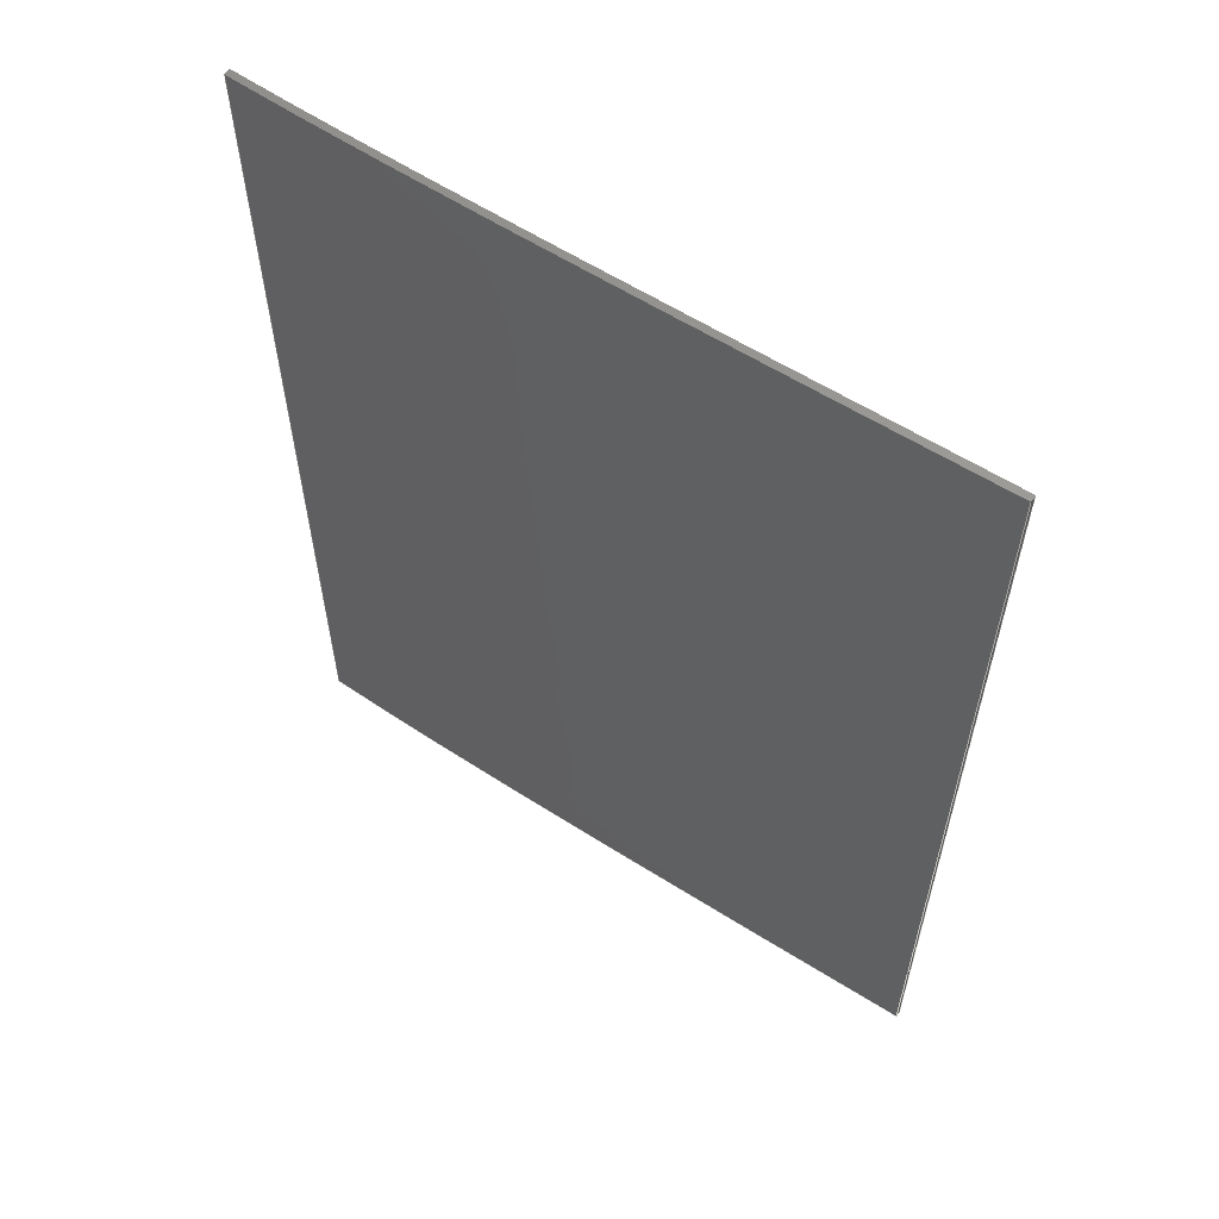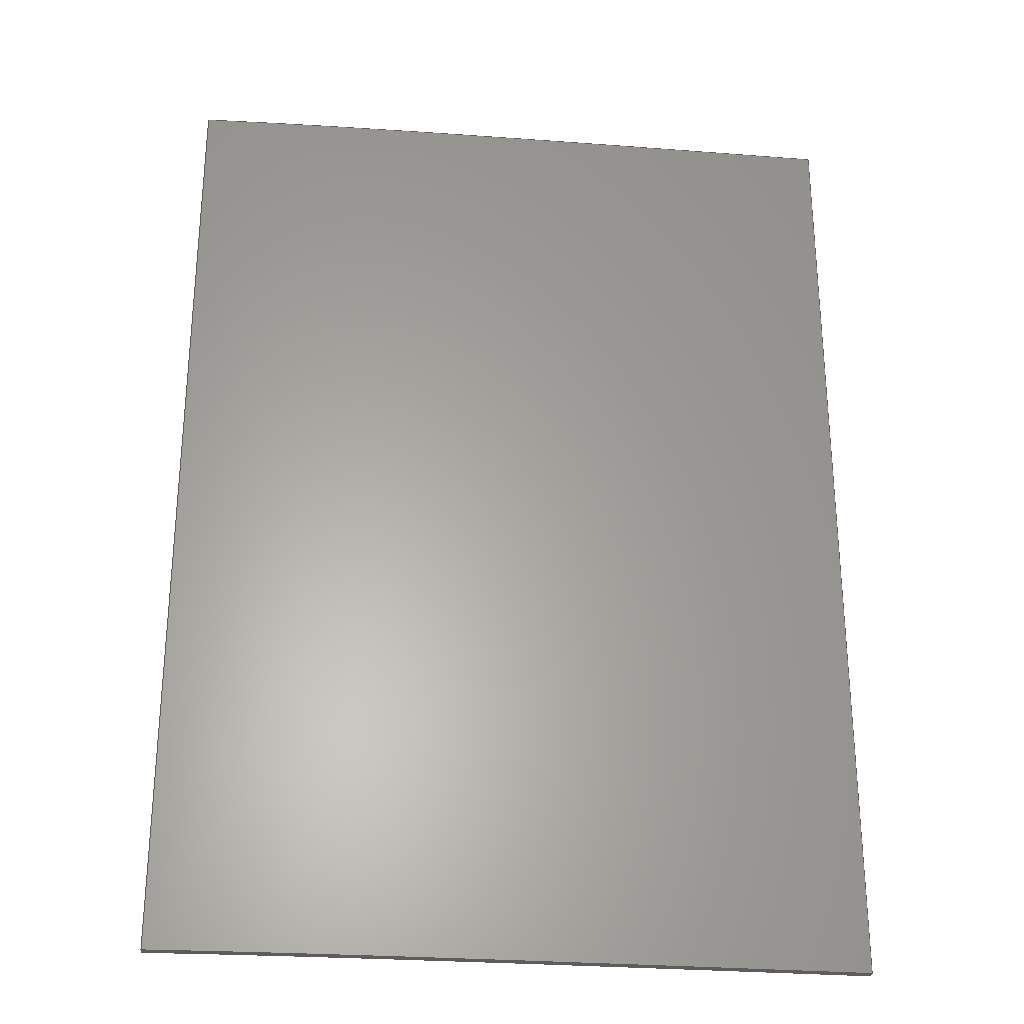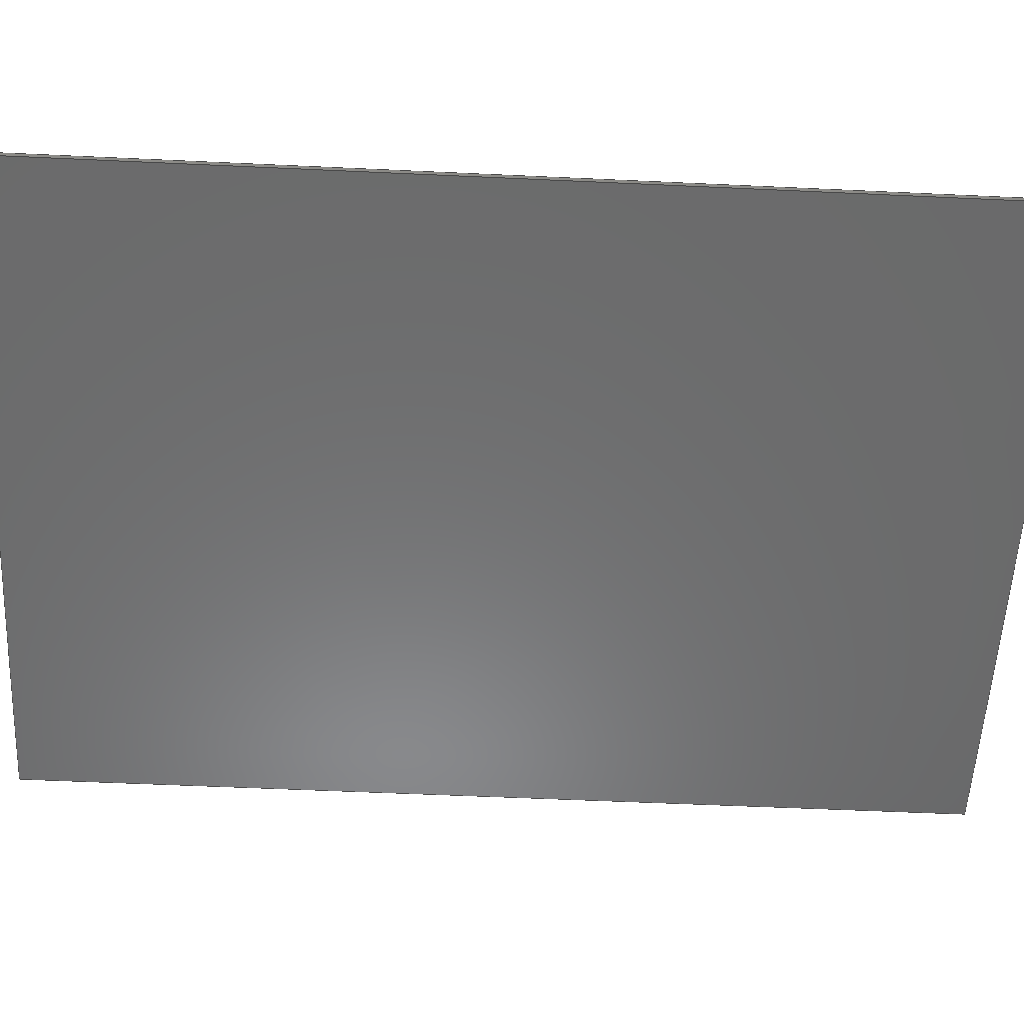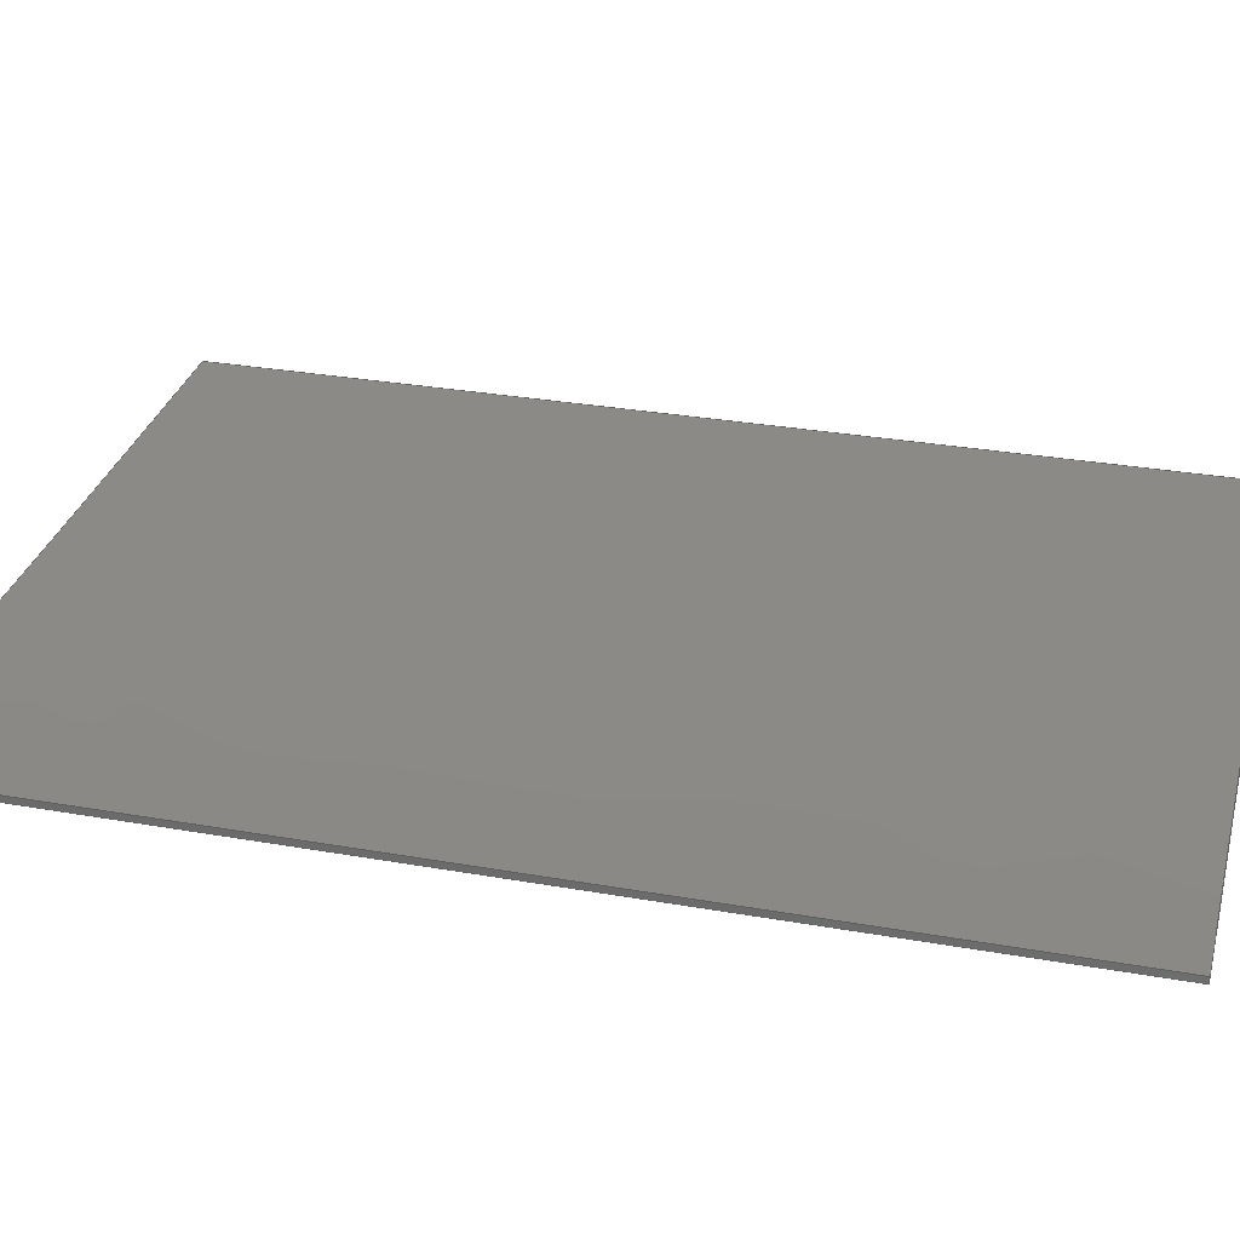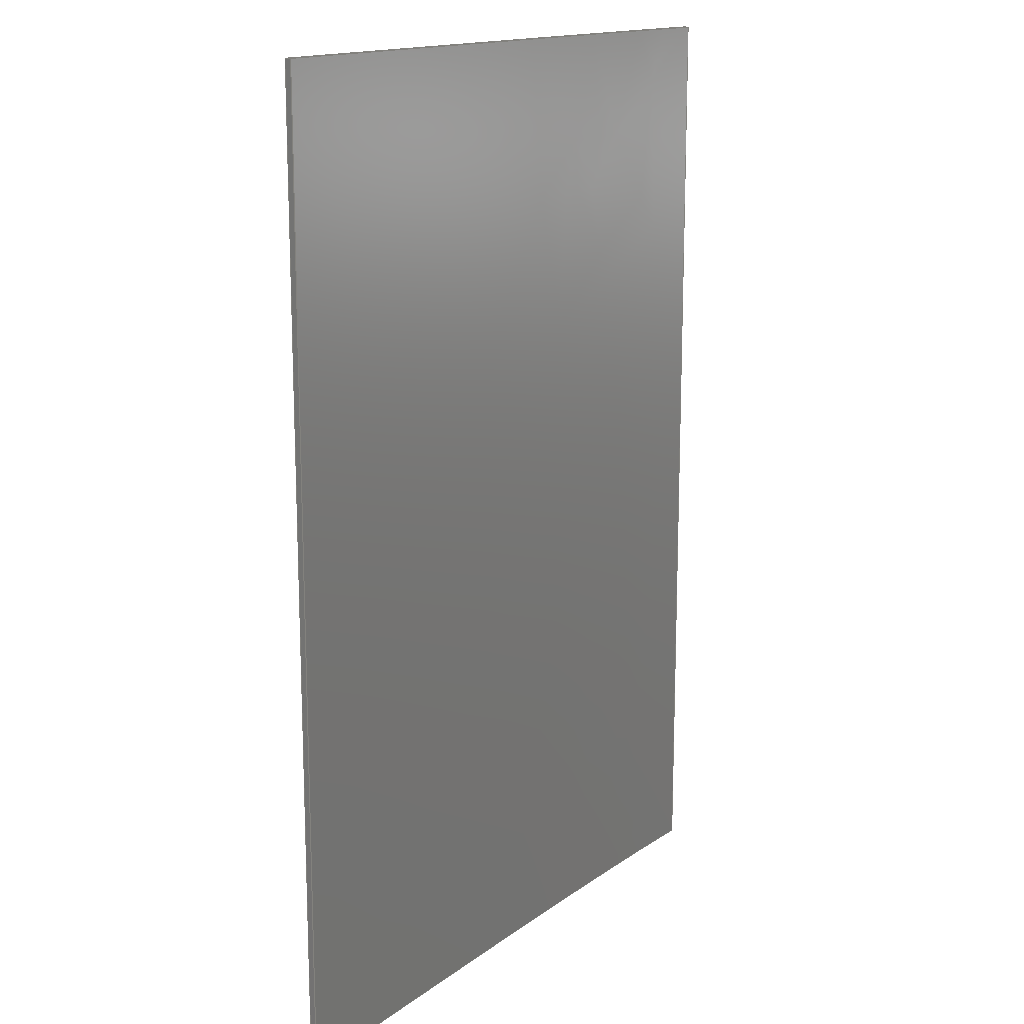
<metadata>
{"format":"step","ext":"stp","renderer":"f3d","projection":"perspective","resolution":1024,"background":"white","views":[{"elev":60.1,"azim":34.5,"up":"+Z"},{"elev":-28.1,"azim":-5.0,"up":"+Z"},{"elev":-55.5,"azim":87.2,"up":"+Y"},{"elev":29.8,"azim":-75.4,"up":"+Y"},{"elev":15.1,"azim":125.1,"up":"+Z"}]}
</metadata>
<code>
ISO-10303-21;
DATA;
#1=PRODUCT('W56_Skin_Mid1_Bottom_Balsa_2mm','','',(#2)) ;
#2=PRODUCT_CONTEXT(' ',#3,'mechanical') ;
#3=APPLICATION_CONTEXT('managed model based 3d engineering') ;
#4=PRODUCT_DEFINITION('',' ',#214,#5) ;
#5=PRODUCT_DEFINITION_CONTEXT('part definition',#3,' ') ;
#6=PRODUCT_DEFINITION_SHAPE(' ',' ',#4) ;
#7=MECHANICAL_DESIGN_GEOMETRIC_PRESENTATION_REPRESENTATION(' ',(#87),#221) ;
#8=PRODUCT_CATEGORY('part','specification') ;
#9=SHAPE_REPRESENTATION(' ',(#123),#221) ;
#10=CARTESIAN_POINT(' ',(0,0,0)) ;
#11=CARTESIAN_POINT('Axis2P3D Location',(263.6,22.45,-1.058)) ;
#12=CARTESIAN_POINT('Line Origine',(344.2,-5.27,1.382)) ;
#13=CARTESIAN_POINT('Vertex',(344.2,-4.27,1.295)) ;
#14=CARTESIAN_POINT('Vertex',(344.2,-6.269,1.47)) ;
#15=CARTESIAN_POINT('Control Point',(107.8,-10.78,1.821)) ;
#16=CARTESIAN_POINT('Control Point',(135.2,-11.25,1.866)) ;
#17=CARTESIAN_POINT('Control Point',(162.6,-11.01,1.85)) ;
#18=CARTESIAN_POINT('Control Point',(188.4,-10.61,1.82)) ;
#19=CARTESIAN_POINT('Control Point',(236,-9.549,1.736)) ;
#20=CARTESIAN_POINT('Control Point',(283.6,-8.177,1.625)) ;
#21=CARTESIAN_POINT('Control Point',(303.8,-7.561,1.575)) ;
#22=CARTESIAN_POINT('Control Point',(324,-6.923,1.523)) ;
#23=CARTESIAN_POINT('Control Point',(344.2,-6.269,1.47)) ;
#24=CARTESIAN_POINT('Vertex',(107.8,-10.78,1.821)) ;
#25=CARTESIAN_POINT('Line Origine',(107.8,-9.784,1.733)) ;
#26=CARTESIAN_POINT('Vertex',(107.8,-8.784,1.646)) ;
#27=CARTESIAN_POINT('Control Point',(107.8,-8.784,1.646)) ;
#28=CARTESIAN_POINT('Control Point',(138.6,-9.305,1.697)) ;
#29=CARTESIAN_POINT('Control Point',(169.7,-8.94,1.671)) ;
#30=CARTESIAN_POINT('Control Point',(198.3,-8.436,1.632)) ;
#31=CARTESIAN_POINT('Control Point',(246.1,-7.274,1.539)) ;
#32=CARTESIAN_POINT('Control Point',(293.7,-5.865,1.425)) ;
#33=CARTESIAN_POINT('Control Point',(310.5,-5.347,1.383)) ;
#34=CARTESIAN_POINT('Control Point',(327.3,-4.814,1.339)) ;
#35=CARTESIAN_POINT('Control Point',(344.2,-4.27,1.295)) ;
#36=CARTESIAN_POINT('Axis2P3D Location',(0,0,331)) ;
#37=CARTESIAN_POINT('Line Origine',(107.8,-9.784,331)) ;
#38=CARTESIAN_POINT('Vertex',(107.8,-8.784,331)) ;
#39=CARTESIAN_POINT('Vertex',(107.8,-10.78,331)) ;
#40=CARTESIAN_POINT('Control Point',(107.8,-10.78,331)) ;
#41=CARTESIAN_POINT('Control Point',(140.4,-11.34,331)) ;
#42=CARTESIAN_POINT('Control Point',(180,-11.01,331)) ;
#43=CARTESIAN_POINT('Control Point',(227.1,-9.913,331)) ;
#44=CARTESIAN_POINT('Control Point',(282.3,-8.271,331)) ;
#45=CARTESIAN_POINT('Control Point',(344.2,-6.269,331)) ;
#46=CARTESIAN_POINT('Vertex',(344.2,-6.269,331)) ;
#47=CARTESIAN_POINT('Line Origine',(344.2,-5.27,331)) ;
#48=CARTESIAN_POINT('Vertex',(344.2,-4.27,331)) ;
#49=CARTESIAN_POINT('Control Point',(344.2,-4.27,331)) ;
#50=CARTESIAN_POINT('Control Point',(323.6,-4.935,331)) ;
#51=CARTESIAN_POINT('Control Point',(303.1,-5.582,331)) ;
#52=CARTESIAN_POINT('Control Point',(282.5,-6.208,331)) ;
#53=CARTESIAN_POINT('Control Point',(237.3,-7.508,331)) ;
#54=CARTESIAN_POINT('Control Point',(192.1,-8.517,331)) ;
#55=CARTESIAN_POINT('Control Point',(168.5,-8.911,331)) ;
#56=CARTESIAN_POINT('Control Point',(141.7,-9.175,331)) ;
#57=CARTESIAN_POINT('Control Point',(114.9,-8.889,331)) ;
#58=CARTESIAN_POINT('Control Point',(112.6,-8.859,331)) ;
#59=CARTESIAN_POINT('Control Point',(110.2,-8.824,331)) ;
#60=CARTESIAN_POINT('Control Point',(107.8,-8.784,331)) ;
#61=CARTESIAN_POINT('Axis2P3D Location',(107.8,-8.784,0)) ;
#62=CARTESIAN_POINT('Line Origine',(107.8,-10.78,166.4)) ;
#63=CARTESIAN_POINT('Line Origine',(107.8,-8.784,166.3)) ;
#64=CARTESIAN_POINT('Control Point',(107.8,-10.78,0)) ;
#65=CARTESIAN_POINT('Control Point',(140.4,-11.34,0)) ;
#66=CARTESIAN_POINT('Control Point',(180,-11.01,0)) ;
#67=CARTESIAN_POINT('Control Point',(227.1,-9.913,0)) ;
#68=CARTESIAN_POINT('Control Point',(282.3,-8.271,0)) ;
#69=CARTESIAN_POINT('Control Point',(344.2,-6.269,0)) ;
#70=CARTESIAN_POINT('Line Origine',(344.2,-6.269,165.5)) ;
#71=CARTESIAN_POINT('Axis2P3D Location',(344.2,-4.27,0)) ;
#72=CARTESIAN_POINT('Line Origine',(344.2,-4.27,166.1)) ;
#73=CARTESIAN_POINT('Control Point',(344.2,-4.27,0)) ;
#74=CARTESIAN_POINT('Control Point',(323.6,-4.935,0)) ;
#75=CARTESIAN_POINT('Control Point',(303.1,-5.582,0)) ;
#76=CARTESIAN_POINT('Control Point',(282.5,-6.208,0)) ;
#77=CARTESIAN_POINT('Control Point',(237.3,-7.508,0)) ;
#78=CARTESIAN_POINT('Control Point',(192.1,-8.517,0)) ;
#79=CARTESIAN_POINT('Control Point',(168.5,-8.911,0)) ;
#80=CARTESIAN_POINT('Control Point',(141.7,-9.175,0)) ;
#81=CARTESIAN_POINT('Control Point',(114.9,-8.889,0)) ;
#82=CARTESIAN_POINT('Control Point',(112.6,-8.859,0)) ;
#83=CARTESIAN_POINT('Control Point',(110.2,-8.824,0)) ;
#84=CARTESIAN_POINT('Control Point',(107.8,-8.784,0)) ;
#85=PRODUCT_RELATED_PRODUCT_CATEGORY('part',$,(#1)) ;
#86=UNCERTAINTY_MEASURE_WITH_UNIT(LENGTH_MEASURE(0.005),#218,'distance_accuracy_value','CONFUSED CURVE UNCERTAINTY') ;
#87=STYLED_ITEM(' ',(#88),#183) ;
#88=PRESENTATION_STYLE_ASSIGNMENT((#89)) ;
#89=SURFACE_STYLE_USAGE(.BOTH.,#90) ;
#90=SURFACE_SIDE_STYLE(' ',(#91)) ;
#91=SURFACE_STYLE_FILL_AREA(#92) ;
#92=FILL_AREA_STYLE(' ',(#93)) ;
#93=FILL_AREA_STYLE_COLOUR(' ',#206) ;
#94=VECTOR('Line Direction',#106,1) ;
#95=VECTOR('Line Direction',#107,1) ;
#96=VECTOR('Line Direction',#110,1) ;
#97=VECTOR('Line Direction',#111,1) ;
#98=VECTOR('Line Direction',#114,1) ;
#99=VECTOR('Line Direction',#115,1) ;
#100=VECTOR('Extrusion Surface Vector',#116,1) ;
#101=VECTOR('Line Direction',#117,1) ;
#102=VECTOR('Line Direction',#120,1) ;
#103=VECTOR('Extrusion Surface Vector',#121,1) ;
#104=DIRECTION('Axis2P3D Direction',(-0.0001851,0.08716,0.9962)) ;
#105=DIRECTION('Axis2P3D XDirection',(1,1.257e-05,0.0001847)) ;
#106=DIRECTION('Vector Direction',(0.03219,-0.9957,0.08712)) ;
#107=DIRECTION('Vector Direction',(-0.01686,-0.9961,0.08714)) ;
#108=DIRECTION('Axis2P3D Direction',(0,0,1)) ;
#109=DIRECTION('Axis2P3D XDirection',(1,0,0)) ;
#110=DIRECTION('Vector Direction',(-0.01693,-0.9999,0)) ;
#111=DIRECTION('Vector Direction',(0.03231,-0.9995,0)) ;
#112=DIRECTION('Axis2P3D Direction',(-0.9999,0.01693,0)) ;
#113=DIRECTION('Axis2P3D XDirection',(-0.01693,-0.9999,0)) ;
#114=DIRECTION('Vector Direction',(0,0,1)) ;
#115=DIRECTION('Vector Direction',(0,0,1)) ;
#116=DIRECTION('Vector Direction',(0,0,1)) ;
#117=DIRECTION('Vector Direction',(0,0,1)) ;
#118=DIRECTION('Axis2P3D Direction',(-0.9995,-0.03231,0)) ;
#119=DIRECTION('Axis2P3D XDirection',(0.03231,-0.9995,0)) ;
#120=DIRECTION('Vector Direction',(0,0,1)) ;
#121=DIRECTION('Vector Direction',(0,0,1)) ;
#122=SHAPE_REPRESENTATION_RELATIONSHIP(' ',' ',#9,#192) ;
#123=AXIS2_PLACEMENT_3D(' ',#10,$,$) ;
#124=AXIS2_PLACEMENT_3D('Plane Axis2P3D',#11,#104,#105) ;
#125=AXIS2_PLACEMENT_3D('Plane Axis2P3D',#36,#108,#109) ;
#126=AXIS2_PLACEMENT_3D('Plane Axis2P3D',#61,#112,#113) ;
#127=AXIS2_PLACEMENT_3D('Plane Axis2P3D',#71,#118,#119) ;
#128=LINE('Line',#12,#94) ;
#129=LINE('Line',#25,#95) ;
#130=LINE('Line',#37,#96) ;
#131=LINE('Line',#47,#97) ;
#132=LINE('Line',#62,#98) ;
#133=LINE('Line',#63,#99) ;
#134=LINE('Line',#70,#101) ;
#135=LINE('Line',#72,#102) ;
#136=PLANE('',#124) ;
#137=PLANE('',#125) ;
#138=PLANE('',#126) ;
#139=PLANE('',#127) ;
#140=EDGE_CURVE('',#184,#185,#128,.T.) ;
#141=EDGE_CURVE('',#186,#185,#200,.T.) ;
#142=EDGE_CURVE('',#187,#186,#129,.T.) ;
#143=EDGE_CURVE('',#187,#184,#201,.T.) ;
#144=EDGE_CURVE('',#188,#189,#130,.T.) ;
#145=EDGE_CURVE('',#189,#190,#202,.T.) ;
#146=EDGE_CURVE('',#190,#191,#131,.F.) ;
#147=EDGE_CURVE('',#191,#188,#203,.T.) ;
#148=EDGE_CURVE('',#186,#189,#132,.T.) ;
#149=EDGE_CURVE('',#187,#188,#133,.T.) ;
#150=EDGE_CURVE('',#185,#190,#134,.T.) ;
#151=EDGE_CURVE('',#184,#191,#135,.T.) ;
#152=CLOSED_SHELL('Closed Shell',(#193,#194,#195,#196,#197,#198)) ;
#153=ORIENTED_EDGE('',*,*,#140,.T.) ;
#154=ORIENTED_EDGE('',*,*,#141,.F.) ;
#155=ORIENTED_EDGE('',*,*,#142,.F.) ;
#156=ORIENTED_EDGE('',*,*,#143,.T.) ;
#157=ORIENTED_EDGE('',*,*,#144,.T.) ;
#158=ORIENTED_EDGE('',*,*,#145,.T.) ;
#159=ORIENTED_EDGE('',*,*,#146,.T.) ;
#160=ORIENTED_EDGE('',*,*,#147,.T.) ;
#161=ORIENTED_EDGE('',*,*,#148,.T.) ;
#162=ORIENTED_EDGE('',*,*,#144,.F.) ;
#163=ORIENTED_EDGE('',*,*,#149,.F.) ;
#164=ORIENTED_EDGE('',*,*,#142,.T.) ;
#165=ORIENTED_EDGE('',*,*,#150,.T.) ;
#166=ORIENTED_EDGE('',*,*,#145,.F.) ;
#167=ORIENTED_EDGE('',*,*,#148,.F.) ;
#168=ORIENTED_EDGE('',*,*,#141,.T.) ;
#169=ORIENTED_EDGE('',*,*,#140,.F.) ;
#170=ORIENTED_EDGE('',*,*,#151,.T.) ;
#171=ORIENTED_EDGE('',*,*,#146,.F.) ;
#172=ORIENTED_EDGE('',*,*,#150,.F.) ;
#173=ORIENTED_EDGE('',*,*,#149,.T.) ;
#174=ORIENTED_EDGE('',*,*,#147,.F.) ;
#175=ORIENTED_EDGE('',*,*,#151,.F.) ;
#176=ORIENTED_EDGE('',*,*,#143,.F.) ;
#177=EDGE_LOOP('',(#153,#154,#155,#156)) ;
#178=EDGE_LOOP('',(#157,#158,#159,#160)) ;
#179=EDGE_LOOP('',(#161,#162,#163,#164)) ;
#180=EDGE_LOOP('',(#165,#166,#167,#168)) ;
#181=EDGE_LOOP('',(#169,#170,#171,#172)) ;
#182=EDGE_LOOP('',(#173,#174,#175,#176)) ;
#183=MANIFOLD_SOLID_BREP('PartBody',#152) ;
#184=VERTEX_POINT('',#13) ;
#185=VERTEX_POINT('',#14) ;
#186=VERTEX_POINT('',#24) ;
#187=VERTEX_POINT('',#26) ;
#188=VERTEX_POINT('',#38) ;
#189=VERTEX_POINT('',#39) ;
#190=VERTEX_POINT('',#46) ;
#191=VERTEX_POINT('',#48) ;
#192=ADVANCED_BREP_SHAPE_REPRESENTATION('NONE',(#183),#221) ;
#193=ADVANCED_FACE('PartBody',(#207),#136,.F.) ;
#194=ADVANCED_FACE('PartBody',(#208),#137,.T.) ;
#195=ADVANCED_FACE('PartBody',(#209),#138,.T.) ;
#196=ADVANCED_FACE('PartBody',(#210),#216,.T.) ;
#197=ADVANCED_FACE('PartBody',(#211),#139,.F.) ;
#198=ADVANCED_FACE('PartBody',(#212),#217,.T.) ;
#199=APPLICATION_PROTOCOL_DEFINITION('international standard','ap242_managed_model_based_3d_engineering',2014,#3) ;
#200=B_SPLINE_CURVE_WITH_KNOTS('',5,(#15,#16,#17,#18,#19,#20,#21,#22,#23),.UNSPECIFIED.,.F.,.U.,(6,3,6),(0,137,238.1),.UNSPECIFIED.) ;
#201=B_SPLINE_CURVE_WITH_KNOTS('',5,(#27,#28,#29,#30,#31,#32,#33,#34,#35),.UNSPECIFIED.,.F.,.U.,(6,3,6),(0,218,337.7),.UNSPECIFIED.) ;
#202=B_SPLINE_CURVE_WITH_KNOTS('',5,(#40,#41,#42,#43,#44,#45),.UNSPECIFIED.,.F.,.U.,(6,6),(0,236.5),.UNSPECIFIED.) ;
#203=B_SPLINE_CURVE_WITH_KNOTS('',5,(#49,#50,#51,#52,#53,#54,#55,#56,#57,#58,#59,#60),.UNSPECIFIED.,.F.,.U.,(6,3,3,6),(0,103.4,224.6,236.4),.UNSPECIFIED.) ;
#204=B_SPLINE_CURVE_WITH_KNOTS('',5,(#64,#65,#66,#67,#68,#69),.UNSPECIFIED.,.F.,.U.,(6,6),(0,236.5),.UNSPECIFIED.) ;
#205=B_SPLINE_CURVE_WITH_KNOTS('',5,(#73,#74,#75,#76,#77,#78,#79,#80,#81,#82,#83,#84),.UNSPECIFIED.,.F.,.U.,(6,3,3,6),(0,103.4,224.6,236.4),.UNSPECIFIED.) ;
#206=COLOUR_RGB('Colour',0.8235,0.8235,1) ;
#207=FACE_OUTER_BOUND('',#177,.T.) ;
#208=FACE_OUTER_BOUND('',#178,.T.) ;
#209=FACE_OUTER_BOUND('',#179,.T.) ;
#210=FACE_OUTER_BOUND('',#180,.T.) ;
#211=FACE_OUTER_BOUND('',#181,.T.) ;
#212=FACE_OUTER_BOUND('',#182,.T.) ;
#213=PRODUCT_CATEGORY_RELATIONSHIP(' ',' ',#8,#85) ;
#214=PRODUCT_DEFINITION_FORMATION_WITH_SPECIFIED_SOURCE('',' ',#1,.NOT_KNOWN.) ;
#215=SHAPE_DEFINITION_REPRESENTATION(#6,#9) ;
#216=SURFACE_OF_LINEAR_EXTRUSION('generated tabulated cylinder',#204,#100) ;
#217=SURFACE_OF_LINEAR_EXTRUSION('generated tabulated cylinder',#205,#103) ;
#218=(LENGTH_UNIT()NAMED_UNIT(*)SI_UNIT(.MILLI.,.METRE.)) ;
#219=(NAMED_UNIT(*)PLANE_ANGLE_UNIT()SI_UNIT($,.RADIAN.)) ;
#220=(NAMED_UNIT(*)SI_UNIT($,.STERADIAN.)SOLID_ANGLE_UNIT()) ;
#221=(GEOMETRIC_REPRESENTATION_CONTEXT(3)GLOBAL_UNCERTAINTY_ASSIGNED_CONTEXT((#86))GLOBAL_UNIT_ASSIGNED_CONTEXT((#218,#219,#220))REPRESENTATION_CONTEXT(' ',' ')) ;
ENDSEC;
END-ISO-10303-21;

</code>
